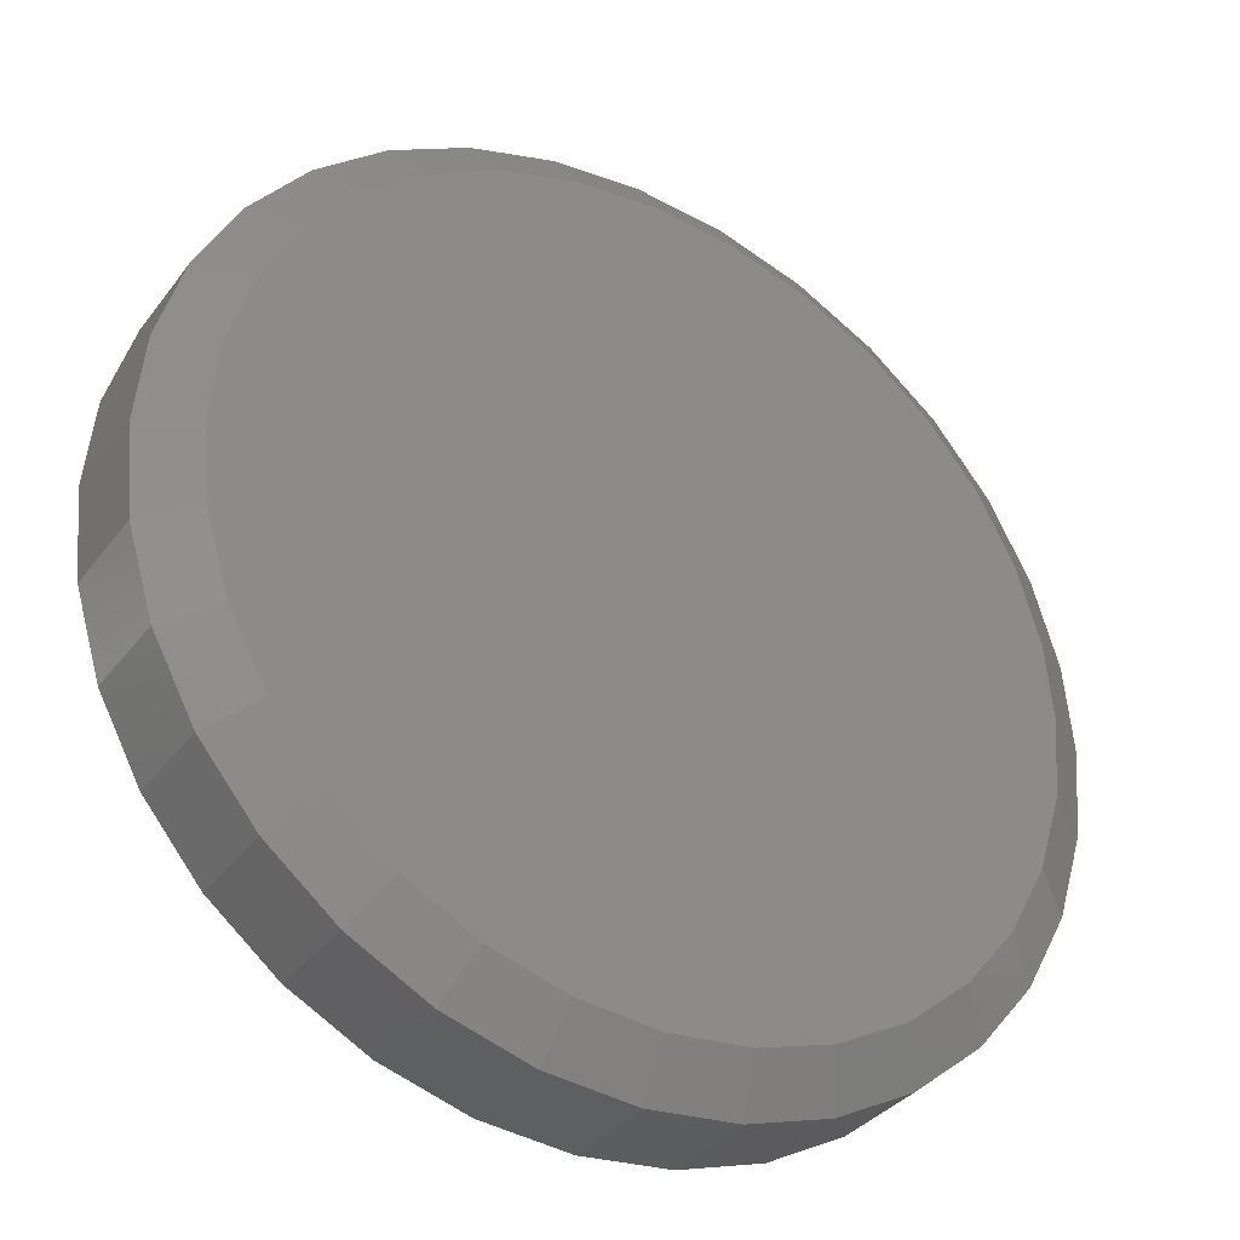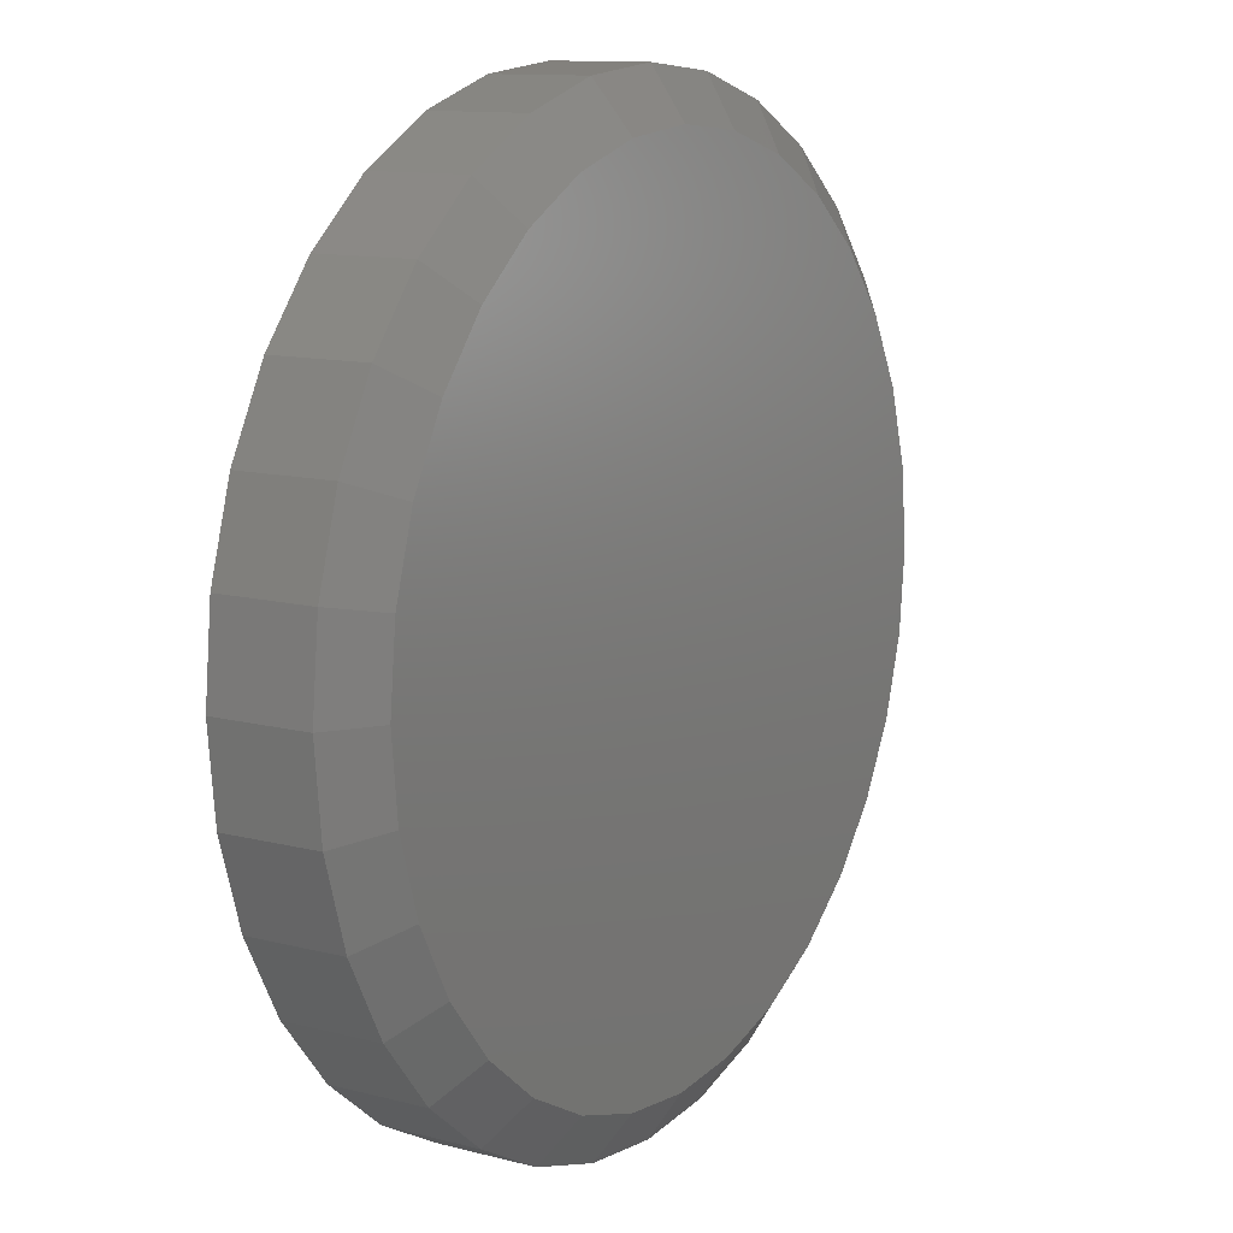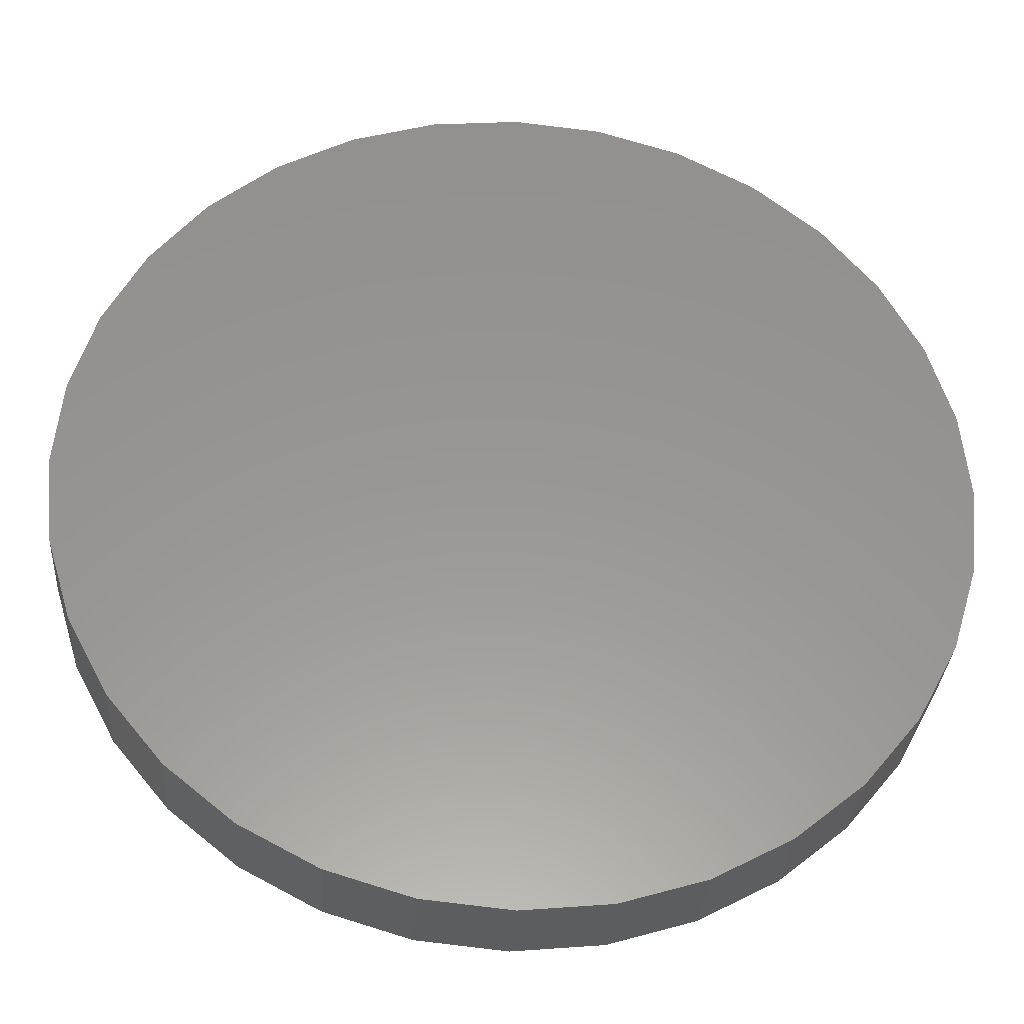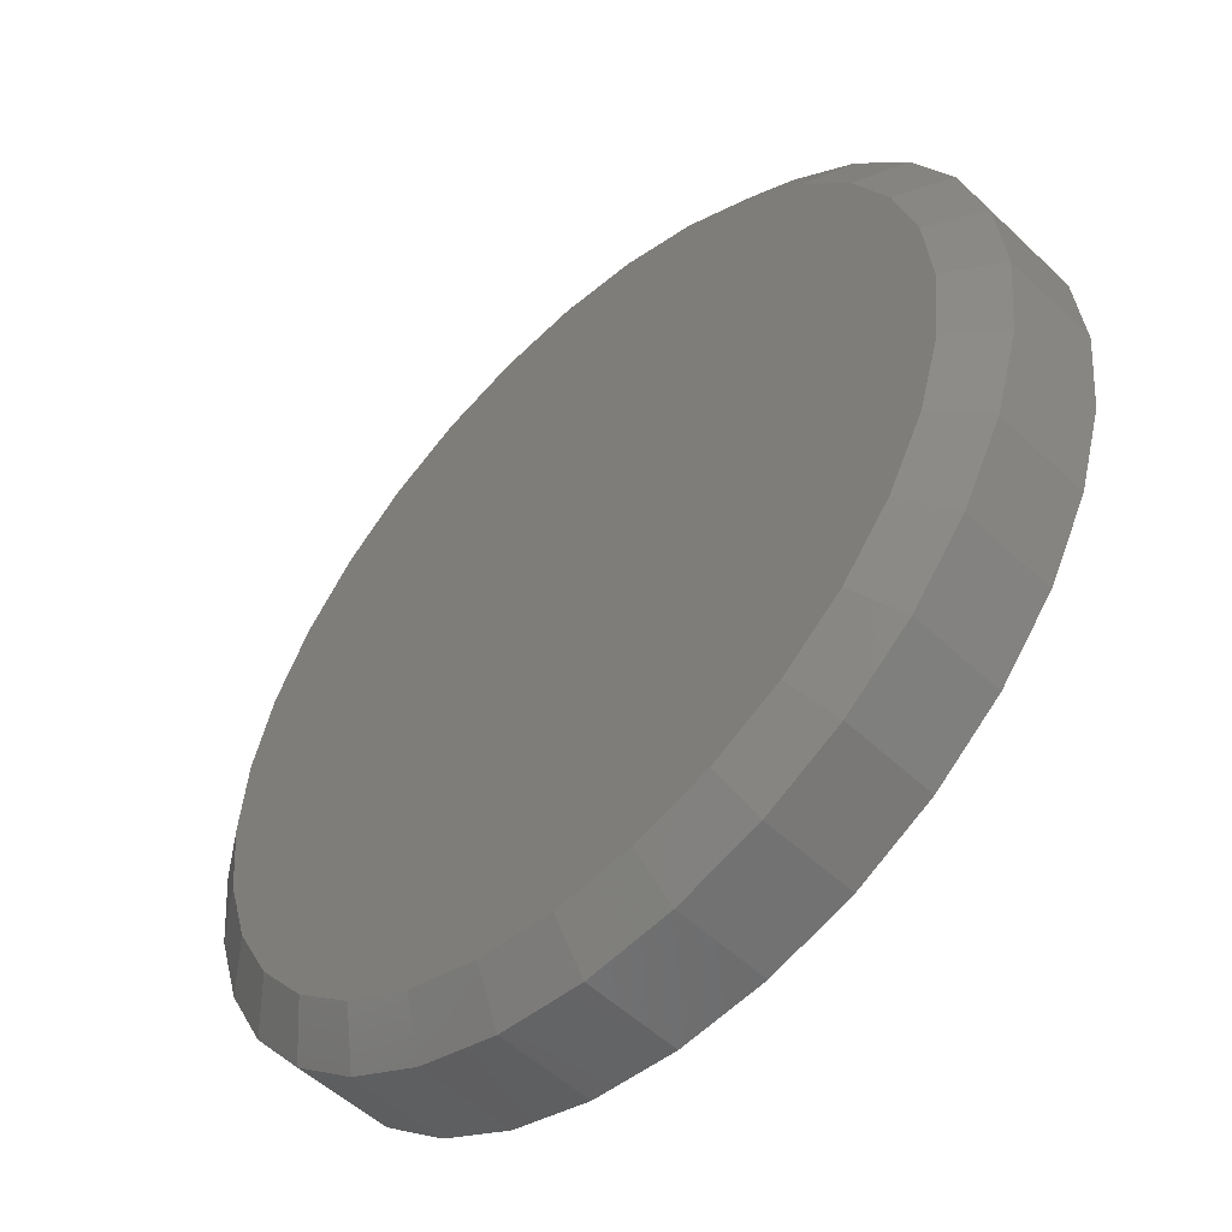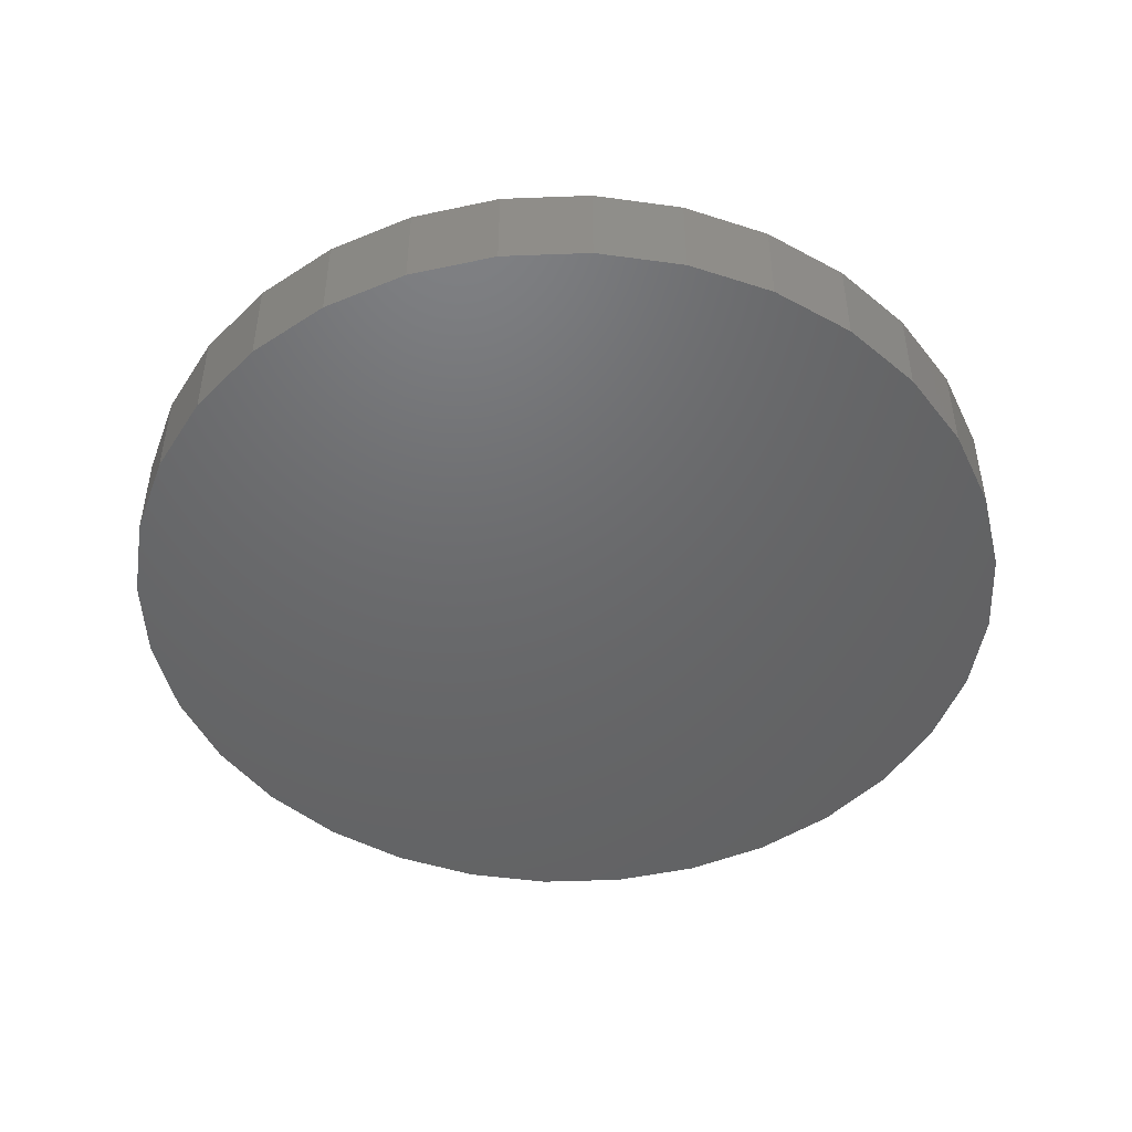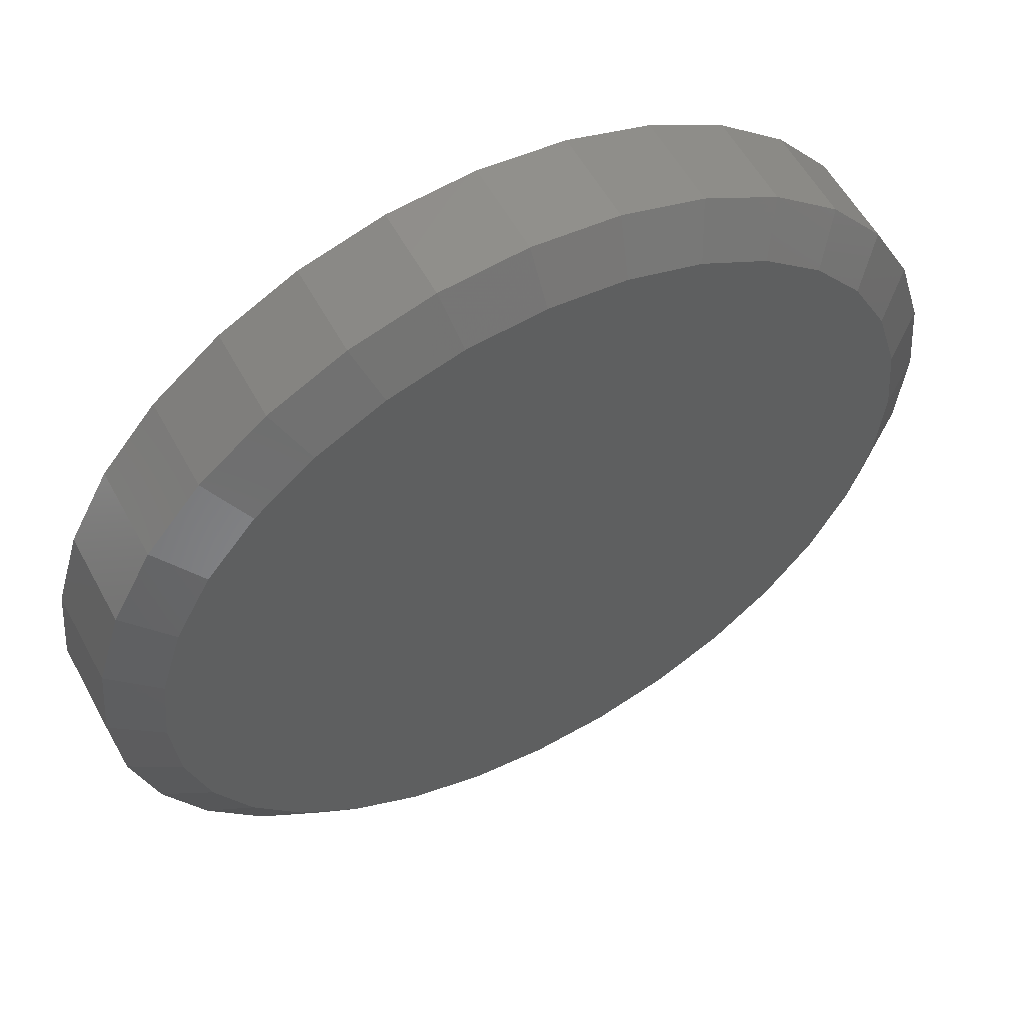
<metadata>
{"format":"stl","ext":"stl","renderer":"f3d","projection":"perspective","resolution":1024,"background":"white","views":[{"elev":-34.5,"azim":-31.5,"up":"+Y"},{"elev":11.7,"azim":-58.1,"up":"+Y"},{"elev":-31.8,"azim":176.2,"up":"+Y"},{"elev":-52.4,"azim":44.5,"up":"+Y"},{"elev":-47.6,"azim":-93.2,"up":"+Z"},{"elev":57.1,"azim":-28.3,"up":"+Y"}]}
</metadata>
<code>
# stl→obj: 96 verts, 188 faces
v -0.1078 0.5815 0.1875
v 0.1236 0.5815 0.1875
v 0.007895 0.5928 0.1875
v 0.2348 0.5477 0.1875
v -0.219 0.5477 0.1875
v 0.3373 0.4929 0.1875
v -0.3215 0.4929 0.1875
v 0.4271 0.4192 0.1875
v -0.4113 0.4192 0.1875
v 0.5008 0.3294 0.1875
v -0.485 0.3294 0.1875
v 0.5556 0.2269 0.1875
v -0.5398 0.2269 0.1875
v 0.5893 0.1157 0.1875
v -0.5736 0.1157 0.1875
v 0.6007 -3.644e-17 0.1875
v -0.585 4.241e-07 0.1875
v 0.5893 -0.1157 0.1875
v -0.5736 -0.1157 0.1875
v 0.5556 -0.2269 0.1875
v -0.5398 -0.2269 0.1875
v 0.5008 -0.3294 0.1875
v -0.485 -0.3294 0.1875
v 0.4271 -0.4192 0.1875
v -0.4113 -0.4192 0.1875
v 0.3373 -0.4929 0.1875
v -0.3215 -0.4929 0.1875
v 0.2348 -0.5477 0.1875
v -0.219 -0.5477 0.1875
v 0.1236 -0.5815 0.1875
v -0.1078 -0.5815 0.1875
v 0.007895 -0.5928 0.1875
v 0.6711 0 0
v 0.6711 -1.624e-16 0.1406
v 0.6583 -0.1294 0
v 0.6583 -0.1294 0.1406
v 0.6206 -0.2538 0
v 0.6206 -0.2538 0.1406
v 0.5593 -0.3684 0
v 0.5593 -0.3684 0.1406
v 0.4768 -0.4689 0
v 0.4768 -0.4689 0.1406
v 0.3763 -0.5514 0
v 0.3763 -0.5514 0.1406
v 0.2617 -0.6127 0
v 0.2617 -0.6127 0.1406
v 0.1373 -0.6504 0
v 0.1373 -0.6504 0.1406
v 0.007895 -0.6632 0
v 0.007895 -0.6632 0.1406
v -0.1215 -0.6504 0
v -0.1215 -0.6504 0.1406
v -0.2459 -0.6127 0
v -0.2459 -0.6127 0.1406
v -0.3605 -0.5514 0
v -0.3605 -0.5514 0.1406
v -0.461 -0.4689 0
v -0.461 -0.4689 0.1406
v -0.5435 -0.3684 0
v -0.5435 -0.3684 0.1406
v -0.6048 -0.2538 0
v -0.6048 -0.2538 0.1406
v -0.6425 -0.1294 0
v -0.6425 -0.1294 0.1406
v -0.6553 8.121e-17 0
v -0.6553 8.121e-17 0.1406
v -0.6425 0.1294 0
v -0.6425 0.1294 0.1406
v -0.6048 0.2538 0
v -0.6048 0.2538 0.1406
v -0.5435 0.3684 0
v -0.5435 0.3684 0.1406
v -0.461 0.4689 0
v -0.461 0.4689 0.1406
v -0.3605 0.5514 0
v -0.3605 0.5514 0.1406
v -0.2459 0.6127 0
v -0.2459 0.6127 0.1406
v -0.1215 0.6504 0
v -0.1215 0.6504 0.1406
v 0.007895 0.6632 0
v 0.007895 0.6632 0.1406
v 0.1373 0.6504 0
v 0.1373 0.6504 0.1406
v 0.2617 0.6127 0
v 0.2617 0.6127 0.1406
v 0.3763 0.5514 0
v 0.3763 0.5514 0.1406
v 0.4768 0.4689 0
v 0.4768 0.4689 0.1406
v 0.5593 0.3684 0
v 0.5593 0.3684 0.1406
v 0.6206 0.2538 0
v 0.6206 0.2538 0.1406
v 0.6583 0.1294 0
v 0.6583 0.1294 0.1406
f 1 2 3
f 2 1 4
f 4 1 5
f 4 5 6
f 6 5 7
f 6 7 8
f 8 7 9
f 8 9 10
f 10 9 11
f 10 11 12
f 12 11 13
f 12 13 14
f 14 13 15
f 14 15 16
f 16 15 17
f 16 17 18
f 18 17 19
f 18 19 20
f 20 19 21
f 20 21 22
f 22 21 23
f 22 23 24
f 24 23 25
f 24 25 26
f 26 25 27
f 26 27 28
f 28 27 29
f 28 29 30
f 30 29 31
f 30 31 32
f 33 34 35
f 35 34 36
f 35 36 37
f 37 36 38
f 37 38 39
f 39 38 40
f 39 40 41
f 41 40 42
f 41 42 43
f 43 42 44
f 43 44 45
f 45 44 46
f 45 46 47
f 47 46 48
f 47 48 49
f 49 48 50
f 49 50 51
f 51 50 52
f 51 52 53
f 53 52 54
f 53 54 55
f 55 54 56
f 55 56 57
f 57 56 58
f 57 58 59
f 59 58 60
f 59 60 61
f 61 60 62
f 61 62 63
f 63 62 64
f 63 64 65
f 65 64 66
f 65 66 67
f 67 66 68
f 67 68 69
f 69 68 70
f 69 70 71
f 71 70 72
f 71 72 73
f 73 72 74
f 73 74 75
f 75 74 76
f 75 76 77
f 77 76 78
f 77 78 79
f 79 78 80
f 79 80 81
f 81 80 82
f 81 82 83
f 83 82 84
f 83 84 85
f 85 84 86
f 85 86 87
f 87 86 88
f 87 88 89
f 89 88 90
f 89 90 91
f 91 90 92
f 91 92 93
f 93 92 94
f 93 94 95
f 95 94 96
f 95 96 33
f 33 96 34
f 6 86 4
f 1 3 80
f 3 2 82
f 82 80 3
f 70 11 72
f 11 70 13
f 13 70 68
f 13 68 15
f 15 68 66
f 15 66 17
f 12 92 10
f 92 12 94
f 94 12 14
f 94 14 96
f 96 14 16
f 96 16 34
f 86 6 88
f 88 6 8
f 88 8 90
f 90 8 10
f 90 10 92
f 82 2 84
f 84 2 4
f 84 4 86
f 76 5 78
f 78 5 1
f 78 1 80
f 5 76 7
f 7 76 74
f 7 74 9
f 9 74 72
f 9 72 11
f 27 54 29
f 30 32 48
f 32 31 50
f 50 48 32
f 38 22 40
f 22 38 20
f 20 38 36
f 20 36 18
f 18 36 34
f 18 34 16
f 21 60 23
f 60 21 62
f 62 21 19
f 62 19 64
f 64 19 17
f 64 17 66
f 54 27 56
f 56 27 25
f 56 25 58
f 58 25 23
f 58 23 60
f 50 31 52
f 52 31 29
f 52 29 54
f 44 28 46
f 46 28 30
f 46 30 48
f 28 44 26
f 26 44 42
f 26 42 24
f 24 42 40
f 24 40 22
f 81 83 79
f 49 51 47
f 47 51 53
f 47 53 45
f 45 53 55
f 45 55 43
f 43 55 57
f 43 57 41
f 41 57 59
f 41 59 39
f 39 59 61
f 39 61 37
f 37 61 63
f 37 63 35
f 35 63 65
f 35 65 33
f 33 65 67
f 33 67 95
f 95 67 69
f 95 69 93
f 93 69 71
f 93 71 91
f 91 71 73
f 91 73 89
f 89 73 75
f 89 75 87
f 87 75 77
f 87 77 85
f 85 77 79
f 85 79 83

</code>
